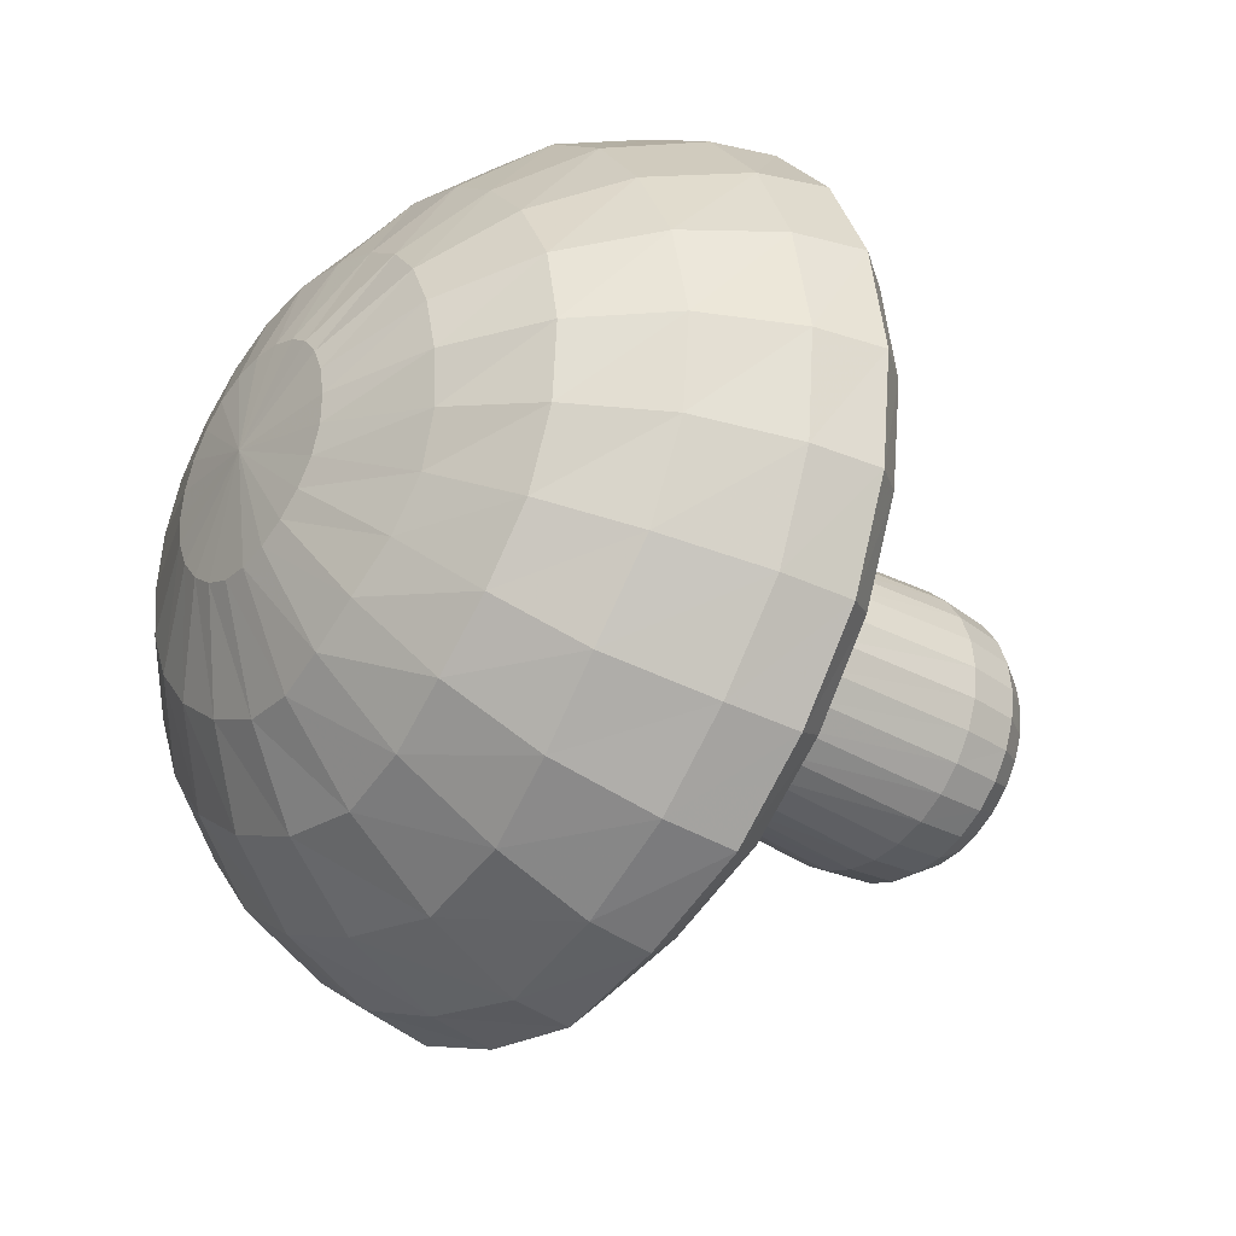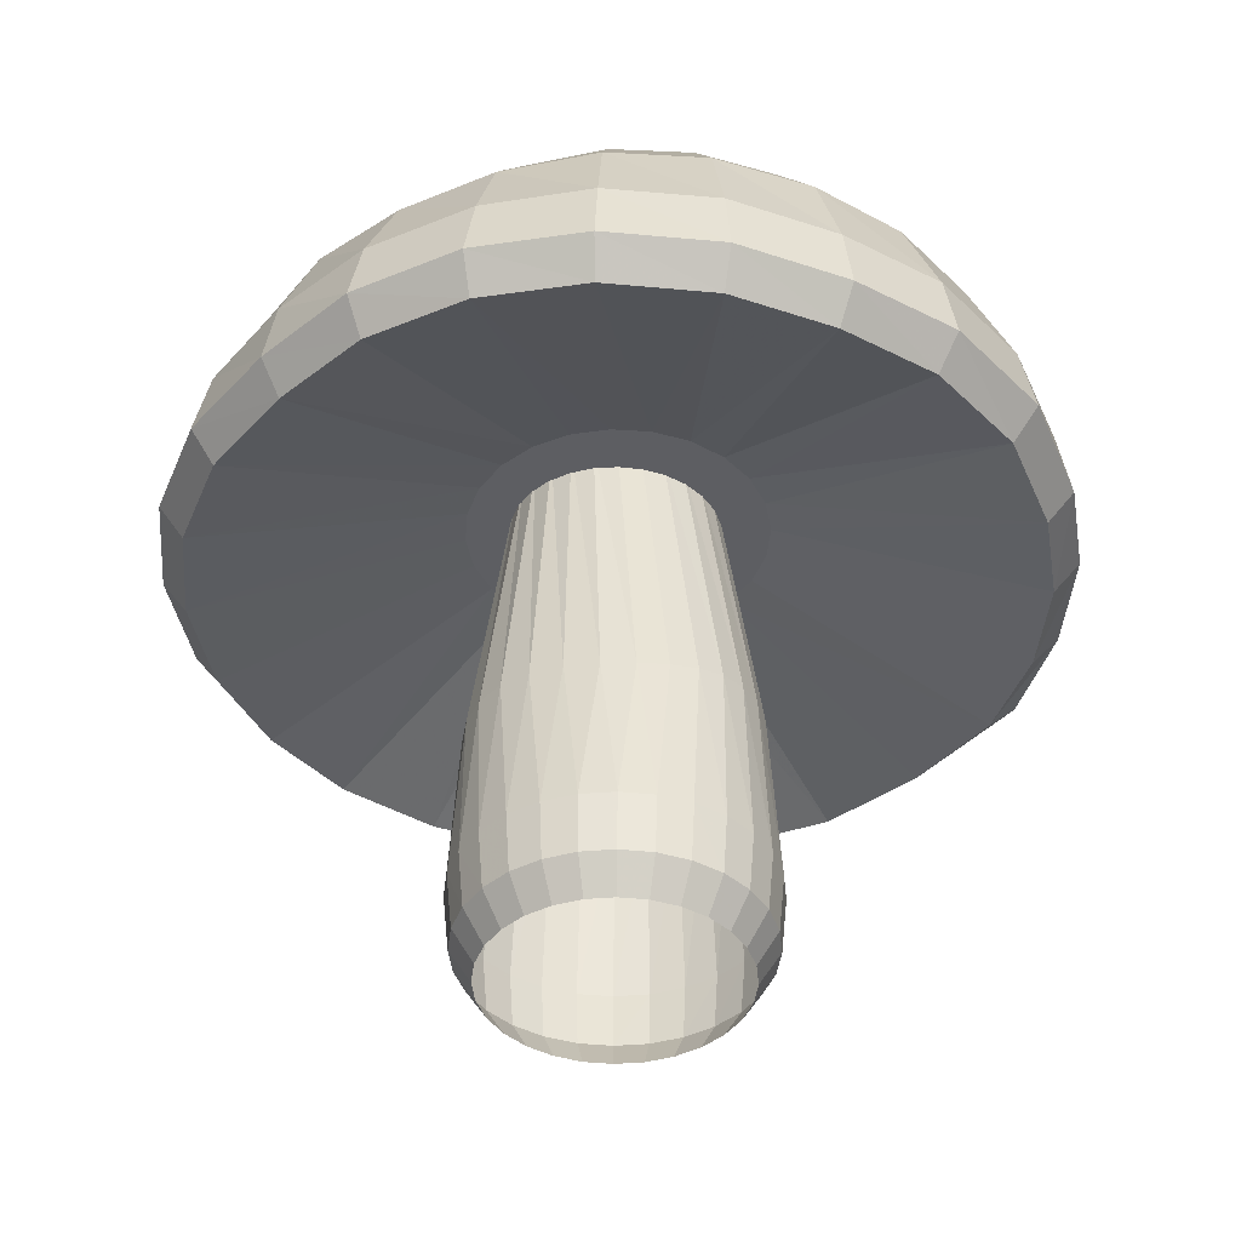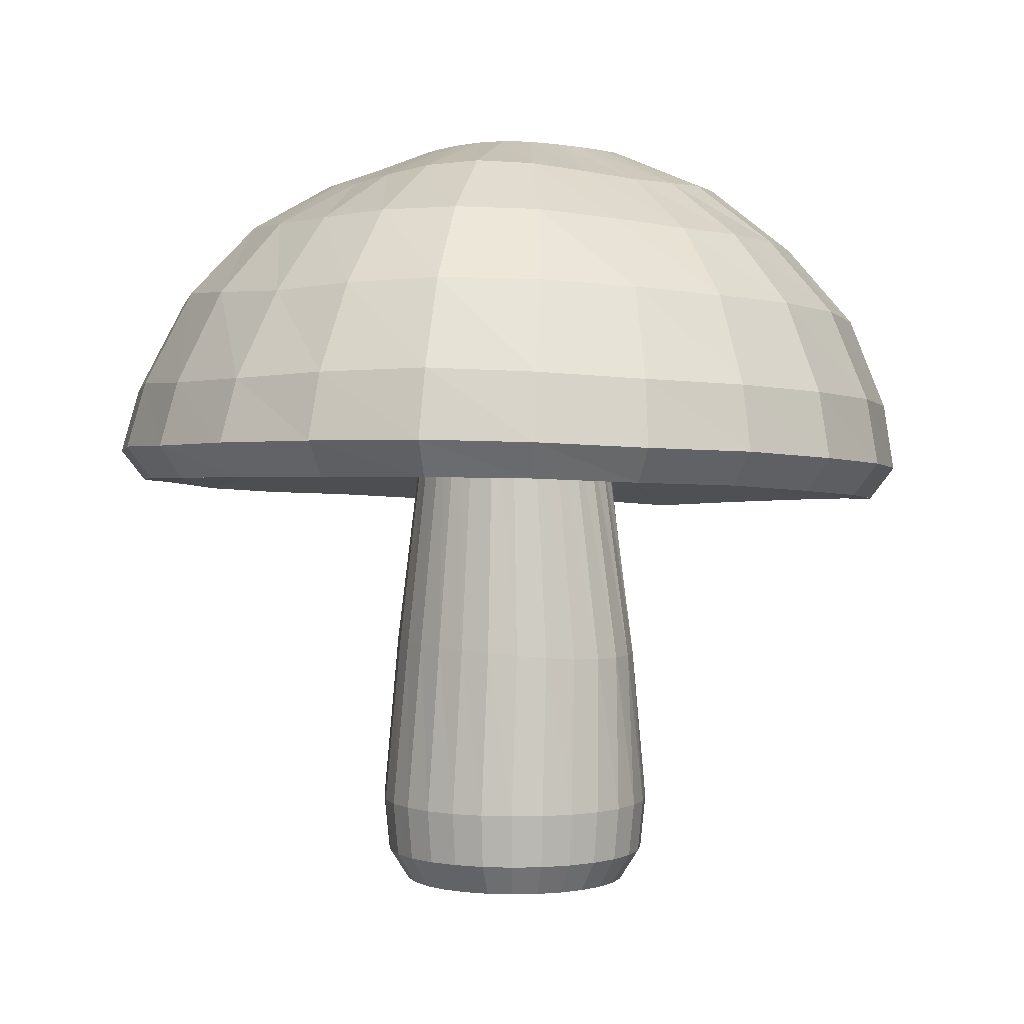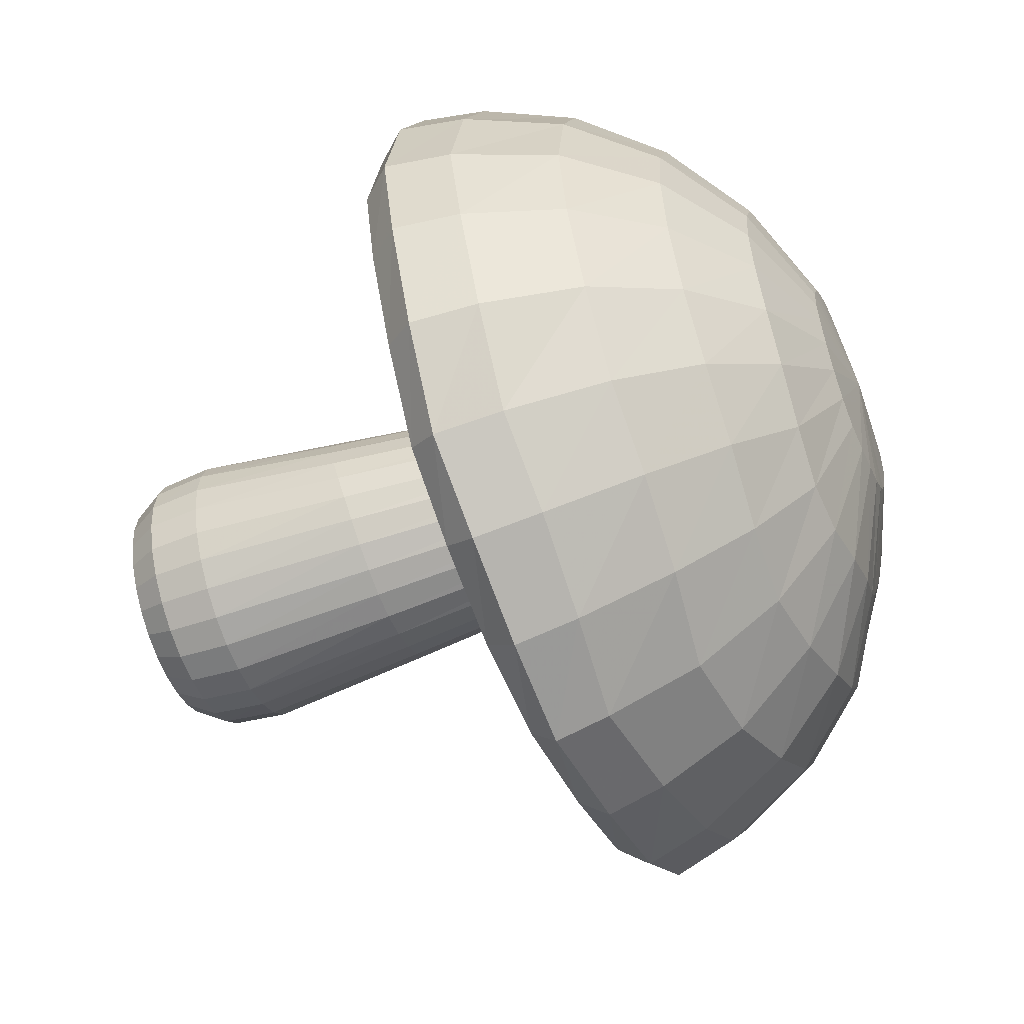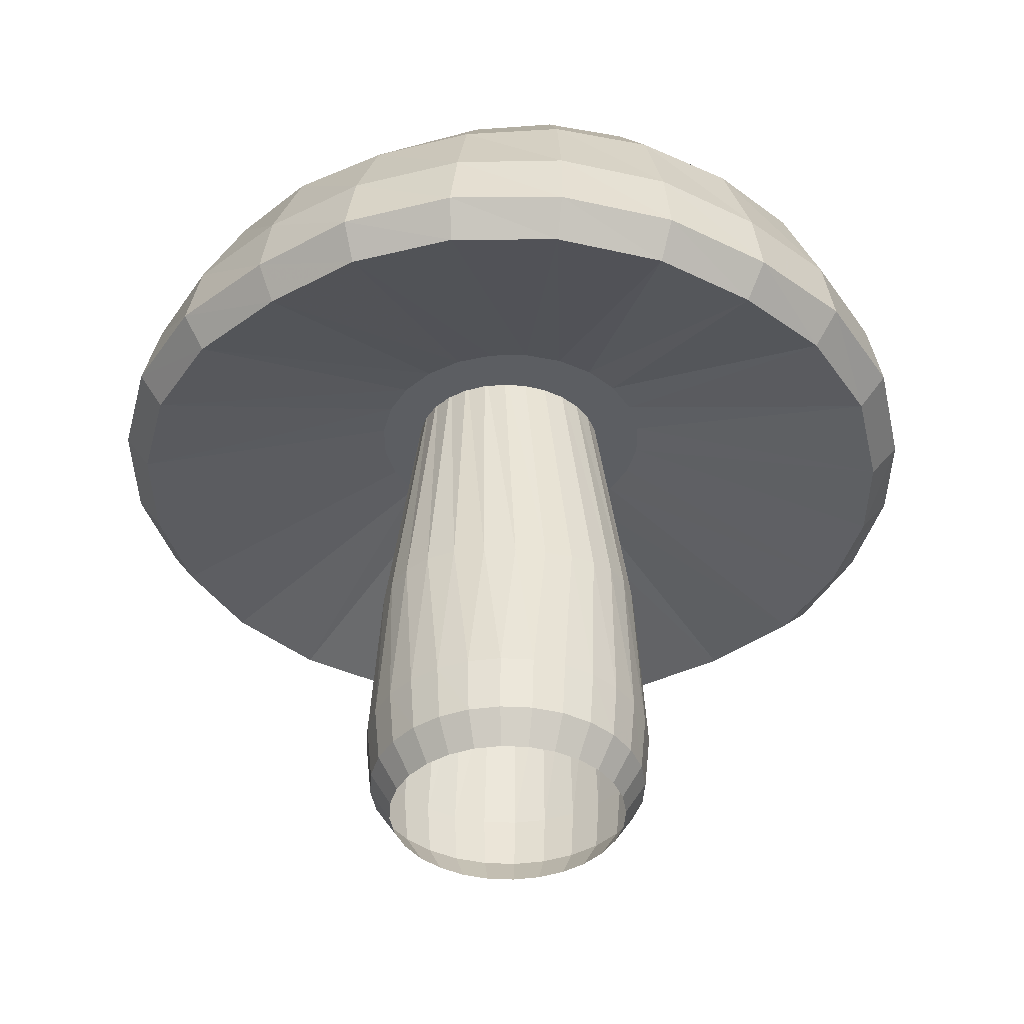
<metadata>
{"format":"obj","ext":"obj","renderer":"f3d","projection":"perspective","resolution":1024,"background":"white","views":[{"elev":-33.1,"azim":-130.2,"up":"+Z"},{"elev":-41.8,"azim":63.6,"up":"+Y"},{"elev":2.4,"azim":-63.0,"up":"+Y"},{"elev":-55.7,"azim":110.1,"up":"+Z"},{"elev":-40.8,"azim":54.3,"up":"+Y"}]}
</metadata>
<code>
g Koule_1
v 11.89 419.3 3.223
v 229 221.8 -0.7669
v 221.3 225.5 -58.1
v 196.8 227 -114.5
v 157.5 225.8 -158.5
v 113.5 230.4 -190.3
v 60.5 232.8 -212.1
v 4.024 234.3 -222.2
v -58.46 241.4 -213
v -117.3 245.2 -190.6
v -161.6 248.6 -155.1
v -196.8 249.9 -109.1
v -219.5 252.2 -56.39
v -227.3 253.6 0.6896
v -219.3 254.4 58.83
v -196.4 253.1 110.4
v -160.4 250.2 155.2
v -113.1 247.8 190.1
v -58.07 243.8 211.9
v 1.281 239.8 217.8
v 61.05 236.1 206.6
v 115.6 233.6 187.8
v 162.7 232.1 153.5
v 199 229.1 108.5
v 221.8 225.6 54.81
v 223.5 256.7 0.05461
v 216 260.4 -55.51
v 192.5 262.1 -109.4
v 155.1 261.7 -152.8
v 112 266.2 -184.1
v 61 266.4 -206.2
v 6.556 263.3 -217.3
v -54.75 272.2 -207.1
v -109.5 279.3 -184.2
v -152.2 283.1 -149.7
v -187.3 283.1 -104.5
v -209.4 284.9 -52.89
v -217.1 287.8 1.274
v -208.8 289.6 56.74
v -186.1 287.5 106.6
v -152.4 284.1 149.9
v -107.2 281.5 183.6
v -54.07 278 204.7
v 3.198 274.4 210.8
v 60.84 270.5 200.9
v 114 267.4 181.1
v 159.6 266.4 147.2
v 194.3 263.9 104.8
v 216.2 260.5 54.08
v 203.7 309.7 0.2319
v 196.9 311 -49.09
v 176.4 312.6 -96.09
v 143.8 313.9 -136.7
v 104 316.8 -165.5
v 56.6 316 -185.1
v 3.916 311.3 -194.8
v -49 317.9 -186.4
v -92.74 327.5 -165.1
v -129.9 332.9 -134.2
v -163 331.4 -92.78
v -183.3 330.5 -44.79
v -191 333.3 2.099
v -183.1 335.4 49.69
v -159.9 334.2 95.05
v -129.8 330.9 134.3
v -91.82 327.4 164.5
v -45.21 324.7 183.1
v 6.045 321.7 189.1
v 57.18 317.7 182.3
v 105.1 312.3 162.7
v 146.5 311 132.7
v 177.5 311.7 94.61
v 196.9 311 49.25
v 169.7 354.6 0
v 164.2 355 -40.15
v 147.8 355.9 -77.95
v 121.6 357.2 -110.7
v 87.36 358.1 -136.4
v 46.52 356.5 -153.9
v 3.637 355.6 -159.9
v -36.39 361.3 -152.1
v -72.6 367.6 -134.5
v -104.8 369.4 -108.9
v -131.1 369.1 -75.8
v -147.3 370.2 -37.99
v -153 372.6 0.8555
v -146.5 373.4 40.12
v -126.3 372.1 77.46
v -98.3 367.9 109.6
v -67.91 364.1 134.2
v -32.14 362.3 148.6
v 8.809 360.7 152.8
v 49.59 357.8 148.3
v 87.84 354.2 133.6
v 121.9 353.7 109.4
v 148.1 355 77.53
v 164.2 355 40.15
v 124.3 389.1 0
v 120.4 389.4 -28.39
v 108.7 389.9 -55.17
v 89.2 390 -79.62
v 62.93 389.3 -100.3
v 33.43 388.6 -113.6
v 5.028 390.8 -115.9
v -21.81 394.6 -108.5
v -47.81 396 -94.57
v -71.58 394.1 -75.52
v -90.01 393.2 -52.19
v -101.1 395.9 -26.39
v -104.5 399.7 0.8279
v -99.88 401.4 28.52
v -86.8 399.8 54.76
v -67.17 396.1 77.41
v -43.92 393.2 94.74
v -17.83 392.6 105.3
v 10.76 393.1 108.8
v 39.52 392.4 105.4
v 66.65 391.1 94.86
v 90.46 390.2 77.54
v 108.9 389.9 54.84
v 120.4 389.4 28.39
v 70.39 411.4 0.8988
v 68.4 411.4 -13.76
v 62.21 411.5 -27.78
v 52.3 411.7 -40.16
v 39.5 411.9 -49.85
v 25 412.5 -55.81
v 9.963 413.6 -57.4
v -4.823 414.3 -54.59
v -18.65 414.8 -48.01
v -30.68 414.9 -38.35
v -40.14 415.1 -26.51
v -46.01 415.8 -12.99
v -47.91 416.7 1.399
v -45.69 417.1 15.8
v -39.58 416.7 29.31
v -30.04 415.6 41.03
v -17.75 414.7 50.03
v -3.605 414.2 55.71
v 11.49 413.8 57.65
v 26.61 413.5 55.71
v 40.76 413 50.03
v 53.01 412.4 40.99
v 62.42 411.8 29.24
v 68.35 411.5 15.56
v 214.3 206 -1.182
v 207.1 209.2 -54.76
v 184.2 211 -107.4
v 147.7 210.5 -148.7
v 105.9 213.9 -178.9
v 55.63 216.5 -198.9
v 2.102 220.2 -207.6
v -56.13 225.6 -199.8
v -111.4 228.8 -179.1
v -153.3 231.3 -145.9
v -186.1 232.7 -102.8
v -207.5 234.6 -53.27
v -214.8 235.4 0.6709
v -207.4 235.8 55.3
v -185.9 235.1 103.9
v -151.8 232.7 146
v -107.2 230.5 178.9
v -55.54 226.5 199.3
v 0.2539 222.7 204.9
v 56.4 219.2 194.7
v 107.7 216.7 176.9
v 152 215 144.9
v 186.2 212.4 102
v 207.6 209.4 51
v 79.23 258.8 0
v 76.61 258.9 -19.11
v 68.93 259.4 -36.91
v 56.71 260.1 -52.2
v 40.79 261 -63.93
v 22.25 262.1 -71.31
v 2.359 263.2 -73.82
v -17.54 264.4 -71.31
v -36.08 265.5 -63.93
v -52 266.4 -52.2
v -64.21 267.1 -36.91
v -71.89 267.6 -19.11
v -74.51 267.7 0
v -71.89 267.6 19.11
v -64.21 267.1 36.91
v -52 266.4 52.2
v -36.08 265.5 63.93
v -17.54 264.4 71.31
v 2.359 263.2 73.82
v 22.25 262.1 71.31
v 40.79 261 63.93
v 56.71 260.1 52.2
v 68.93 259.4 36.91
v 76.61 258.9 19.11
v 61.9 0 0
v 50 278.1 0
v 60.35 0 -13.77
v 48.75 278.1 -11.13
v 55.77 0 -26.86
v 45.05 278.1 -21.69
v 48.4 0 -38.59
v 39.09 278.1 -31.17
v 38.59 0 -48.4
v 31.17 278.1 -39.09
v 26.86 0 -55.77
v 21.69 278.1 -45.05
v 13.77 0 -60.35
v 11.13 278.1 -48.75
v 0 0 -61.9
v 0 278.1 -50
v -13.77 0 -60.35
v -11.13 278.1 -48.75
v -26.86 0 -55.77
v -21.69 278.1 -45.05
v -38.59 0 -48.4
v -31.17 278.1 -39.09
v -48.4 0 -38.59
v -39.09 278.1 -31.17
v -55.77 0 -26.86
v -45.05 278.1 -21.69
v -60.35 0 -13.77
v -48.75 278.1 -11.13
v -61.9 0 0
v -50 278.1 0
v -60.35 0 13.77
v -48.75 278.1 11.13
v -55.77 0 26.86
v -45.05 278.1 21.69
v -48.4 0 38.59
v -39.09 278.1 31.17
v -38.59 0 48.4
v -31.17 278.1 39.09
v -26.86 0 55.77
v -21.69 278.1 45.05
v -13.77 0 60.35
v -11.13 278.1 48.75
v 0 0 61.9
v 0 278.1 50
v 13.77 0 60.35
v 11.13 278.1 48.75
v 26.86 0 55.77
v 21.69 278.1 45.05
v 38.59 0 48.4
v 31.17 278.1 39.09
v 48.4 0 38.59
v 39.09 278.1 31.17
v 55.77 0 26.86
v 45.05 278.1 21.69
v 60.35 0 13.77
v 48.75 278.1 11.13
v 75.39 45.53 -0.1352
v 73.5 45.69 -16.8
v 67.96 45.69 -32.74
v 58.98 45.69 -47.04
v 47.03 45.69 -58.98
v 32.73 45.69 -67.96
v 16.78 45.69 -73.53
v 0 45.69 -75.42
v -16.78 45.69 -73.53
v -32.68 45.7 -67.94
v -46.93 45.72 -58.93
v -58.85 45.72 -46.98
v -67.86 45.72 -32.69
v -73.49 45.7 -16.77
v -75.42 45.69 0
v -73.53 45.69 16.78
v -67.95 45.69 32.72
v -58.92 45.62 47.06
v -46.92 45.52 59.05
v -32.59 45.49 68.06
v -16.68 45.52 73.62
v 0.0451 45.62 75.46
v 16.78 45.69 73.53
v 32.72 45.69 67.95
v 47.09 45.54 58.85
v 59.06 45.37 46.78
v 68.02 45.3 32.41
v 73.55 45.36 16.52
v 69.7 127.9 -6.943
v 67.6 130.5 -20.39
v 62.35 132.8 -33.23
v 54.13 134.4 -45
v 43.24 135.5 -55.04
v 30.29 136.1 -62.65
v 16.02 136.4 -67.42
v 1.096 136.5 -68.9
v -13.64 136.7 -66.88
v -27.5 136.9 -61.48
v -39.98 137.1 -53.01
v -50.67 137.2 -41.97
v -59.11 137 -28.91
v -64.66 136.5 -14.35
v -66.81 135.7 1.066
v -65.22 134.7 16.68
v -59.83 133.3 31.75
v -51.04 131.8 45.47
v -39.55 130.6 56.95
v -26.08 129.9 65.23
v -11.52 129.8 69.66
v 3.401 129.9 70.01
v 18.28 129.7 66.33
v 32.56 128.7 58.88
v 45.48 127.1 48.2
v 56.21 125.6 35.23
v 64.01 125 21.13
v 68.54 125.8 6.927
v 72.57 16.85 0
v 70.75 16.85 -16.15
v 65.38 16.85 -31.49
v 56.74 16.85 -45.25
v 45.25 16.85 -56.74
v 31.49 16.85 -65.38
v 16.15 16.85 -70.75
v 0 16.85 -72.57
v -16.15 16.85 -70.75
v -31.49 16.85 -65.38
v -45.25 16.85 -56.74
v -56.74 16.85 -45.25
v -65.38 16.85 -31.49
v -70.75 16.85 -16.15
v -72.57 16.85 0
v -70.75 16.85 16.15
v -65.38 16.85 31.49
v -56.74 16.85 45.25
v -45.25 16.85 56.74
v -31.49 16.85 65.38
v -16.15 16.85 70.75
v 0 16.85 72.57
v 16.15 16.85 70.75
v 31.49 16.85 65.38
v 45.25 16.85 56.74
v 56.74 16.85 45.25
v 65.38 16.85 31.49
v 70.75 16.85 16.15
f 186 185 184 183 182 181 180 179 178 177 176 175 174 173 172 171 170 193 192 191 190 189 188 187
f 3 27 26 2
f 4 28 27 3
f 5 29 28 4
f 6 30 29 5
f 7 31 30 6
f 8 32 31 7
f 9 33 32 8
f 10 34 33 9
f 11 35 34 10
f 12 36 35 11
f 13 37 36 12
f 14 38 37 13
f 15 39 38 14
f 16 40 39 15
f 17 41 40 16
f 18 42 41 17
f 19 43 42 18
f 20 44 43 19
f 21 45 44 20
f 22 46 45 21
f 23 47 46 22
f 24 48 47 23
f 25 49 48 24
f 2 26 49 25
f 27 51 50 26
f 28 52 51 27
f 29 53 52 28
f 30 54 53 29
f 31 55 54 30
f 32 56 55 31
f 33 57 56 32
f 34 58 57 33
f 35 59 58 34
f 36 60 59 35
f 37 61 60 36
f 38 62 61 37
f 39 63 62 38
f 40 64 63 39
f 41 65 64 40
f 42 66 65 41
f 43 67 66 42
f 44 68 67 43
f 45 69 68 44
f 46 70 69 45
f 47 71 70 46
f 48 72 71 47
f 49 73 72 48
f 26 50 73 49
f 51 75 74 50
f 52 76 75 51
f 53 77 76 52
f 54 78 77 53
f 55 79 78 54
f 56 80 79 55
f 57 81 80 56
f 58 82 81 57
f 59 83 82 58
f 60 84 83 59
f 61 85 84 60
f 62 86 85 61
f 63 87 86 62
f 64 88 87 63
f 65 89 88 64
f 66 90 89 65
f 67 91 90 66
f 68 92 91 67
f 69 93 92 68
f 70 94 93 69
f 71 95 94 70
f 72 96 95 71
f 73 97 96 72
f 50 74 97 73
f 75 99 98 74
f 76 100 99 75
f 77 101 100 76
f 78 102 101 77
f 79 103 102 78
f 80 104 103 79
f 81 105 104 80
f 82 106 105 81
f 83 107 106 82
f 84 108 107 83
f 85 109 108 84
f 86 110 109 85
f 87 111 110 86
f 88 112 111 87
f 89 113 112 88
f 90 114 113 89
f 91 115 114 90
f 92 116 115 91
f 93 117 116 92
f 94 118 117 93
f 95 119 118 94
f 96 120 119 95
f 97 121 120 96
f 74 98 121 97
f 99 123 122 98
f 100 124 123 99
f 101 125 124 100
f 102 126 125 101
f 103 127 126 102
f 104 128 127 103
f 105 129 128 104
f 106 130 129 105
f 107 131 130 106
f 108 132 131 107
f 109 133 132 108
f 110 134 133 109
f 111 135 134 110
f 112 136 135 111
f 113 137 136 112
f 114 138 137 113
f 115 139 138 114
f 116 140 139 115
f 117 141 140 116
f 118 142 141 117
f 119 143 142 118
f 120 144 143 119
f 121 145 144 120
f 98 122 145 121
f 1 122 123
f 1 123 124
f 1 124 125
f 1 125 126
f 1 126 127
f 1 127 128
f 1 128 129
f 1 129 130
f 1 130 131
f 1 131 132
f 1 132 133
f 1 133 134
f 1 134 135
f 1 135 136
f 1 136 137
f 1 137 138
f 1 138 139
f 1 139 140
f 1 140 141
f 1 141 142
f 1 142 143
f 1 143 144
f 1 144 145
f 1 145 122
f 18 162 163 19
f 17 161 162 18
f 16 160 161 17
f 15 159 160 16
f 14 158 159 15
f 13 157 158 14
f 12 156 157 13
f 11 155 156 12
f 10 154 155 11
f 9 153 154 10
f 8 152 153 9
f 7 151 152 8
f 6 150 151 7
f 5 149 150 6
f 4 148 149 5
f 3 147 148 4
f 2 146 147 3
f 25 169 146 2
f 24 168 169 25
f 23 167 168 24
f 22 166 167 23
f 21 165 166 22
f 20 164 165 21
f 19 163 164 20
f 162 186 187 163
f 161 185 186 162
f 160 184 185 161
f 159 183 184 160
f 158 182 183 159
f 157 181 182 158
f 156 180 181 157
f 155 179 180 156
f 154 178 179 155
f 153 177 178 154
f 152 176 177 153
f 151 175 176 152
f 150 174 175 151
f 149 173 174 150
f 148 172 173 149
f 147 171 172 148
f 146 170 171 147
f 169 193 170 146
f 168 192 193 169
f 167 191 192 168
f 166 190 191 167
f 165 189 190 166
f 164 188 189 165
f 163 187 188 164
f 196 307 306 194
f 280 199 197 279
f 200 309 308 198
f 282 203 201 281
f 204 311 310 202
f 256 284 283 255
f 313 257 256 312
f 210 314 313 208
f 315 259 258 314
f 214 316 315 212
f 317 261 260 316
f 262 290 289 261
f 319 263 262 318
f 222 320 319 220
f 293 225 223 292
f 226 322 321 224
f 295 229 227 294
f 230 324 323 228
f 297 233 231 296
f 326 270 269 325
f 327 271 270 326
f 238 328 327 236
f 240 329 328 238
f 242 330 329 240
f 303 245 243 302
f 332 276 275 331
f 248 333 332 246
f 278 195 249 305
f 251 279 278 250
f 307 196 198 308
f 253 281 280 252
f 309 200 202 310
f 283 205 203 282
f 311 204 206 312
f 285 209 207 284
f 286 211 209 285
f 287 213 211 286
f 288 215 213 287
f 289 217 215 288
f 261 317 318 262
f 291 221 219 290
f 264 292 291 263
f 264 320 321 265
f 266 294 293 265
f 266 322 323 267
f 268 296 295 267
f 324 230 232 325
f 270 298 297 269
f 299 237 235 298
f 272 300 299 271
f 301 241 239 300
f 302 243 241 301
f 274 330 331 275
f 276 304 303 275
f 277 305 304 276
f 277 333 306 250
f 279 251 252 280
f 281 253 254 282
f 284 207 205 283
f 290 219 217 289
f 292 264 265 293
f 294 266 267 295
f 296 268 269 297
f 302 274 275 303
f 305 277 250 278
f 279 197 195 278
f 281 201 199 280
f 282 254 255 283
f 284 256 257 285
f 285 257 258 286
f 286 258 259 287
f 287 259 260 288
f 288 260 261 289
f 290 262 263 291
f 292 223 221 291
f 294 227 225 293
f 296 231 229 295
f 298 235 233 297
f 298 270 271 299
f 300 239 237 299
f 300 272 273 301
f 301 273 274 302
f 304 247 245 303
f 305 249 247 304
f 307 251 250 306
f 309 253 252 308
f 311 255 254 310
f 312 206 208 313
f 314 258 257 313
f 314 210 212 315
f 316 260 259 315
f 316 214 216 317
f 318 218 220 319
f 320 264 263 319
f 322 266 265 321
f 324 268 267 323
f 325 232 234 326
f 326 234 236 327
f 328 272 271 327
f 329 273 272 328
f 330 274 273 329
f 331 244 246 332
f 333 277 276 332
f 308 252 251 307
f 310 254 253 309
f 312 256 255 311
f 317 216 218 318
f 320 222 224 321
f 322 226 228 323
f 325 269 268 324
f 330 242 244 331
f 333 248 194 306

</code>
